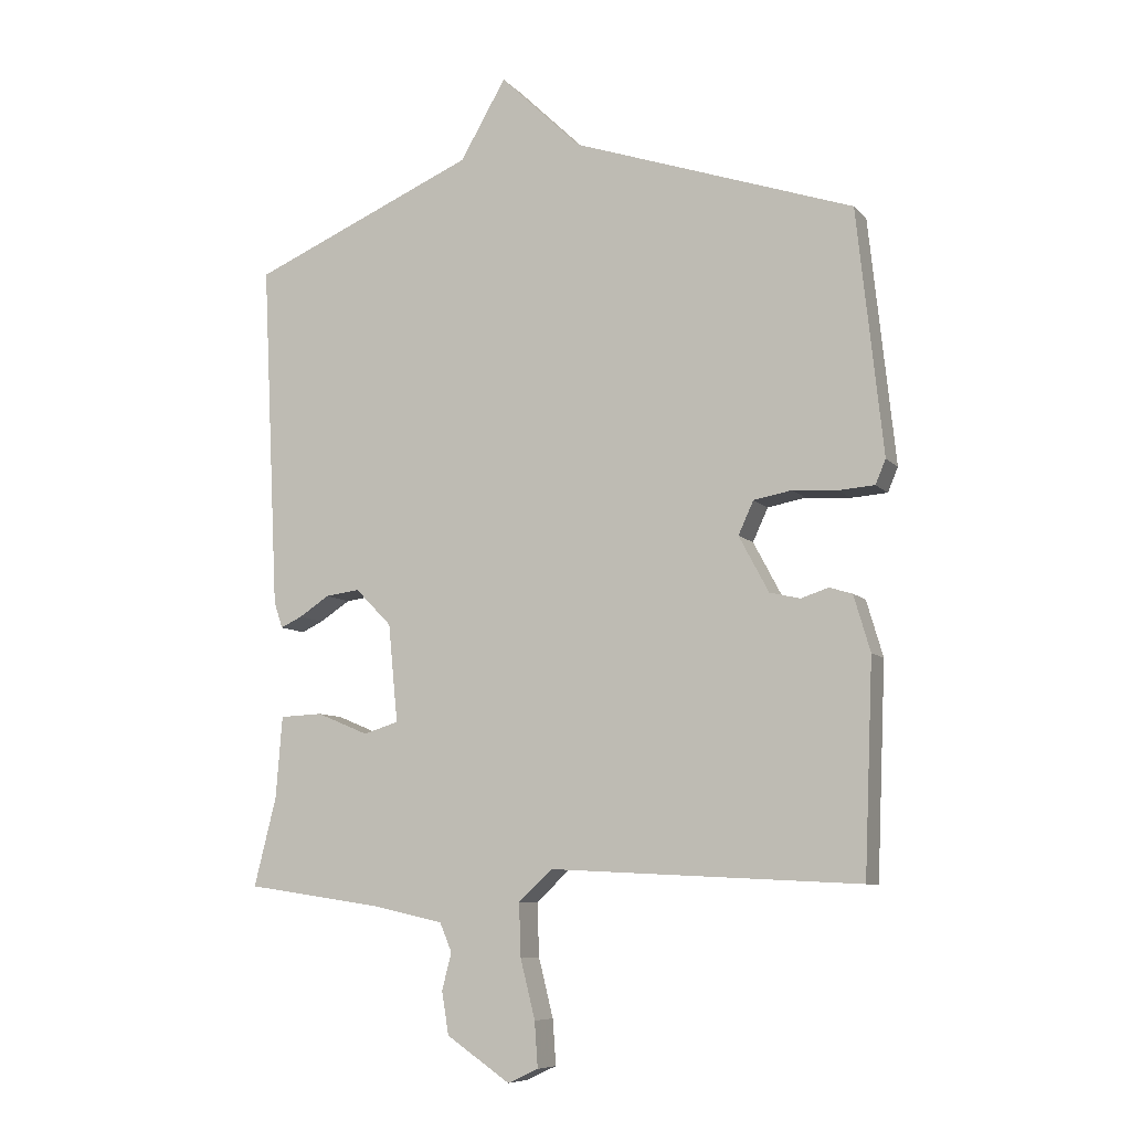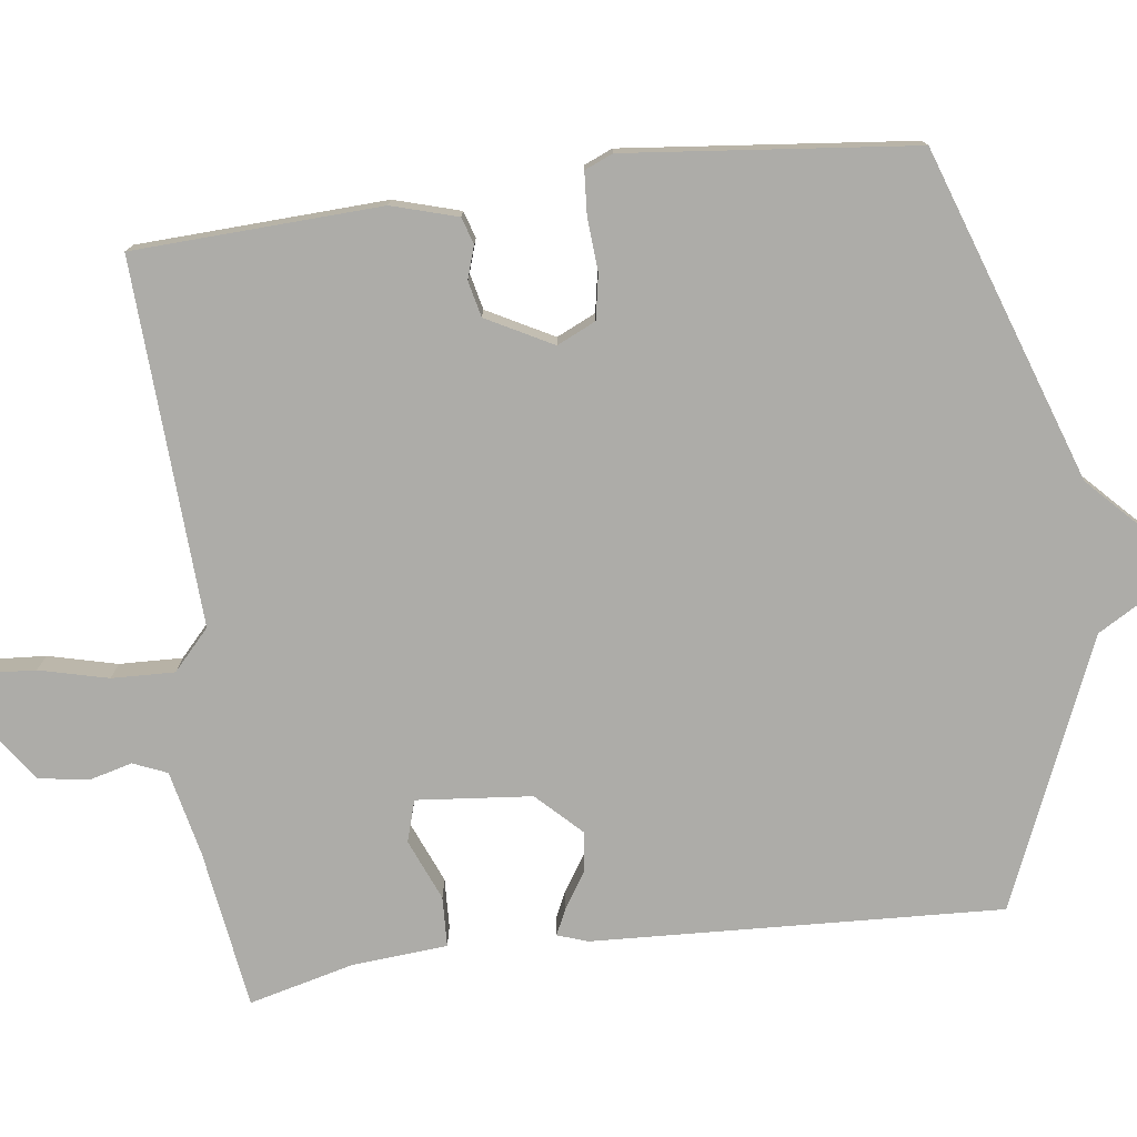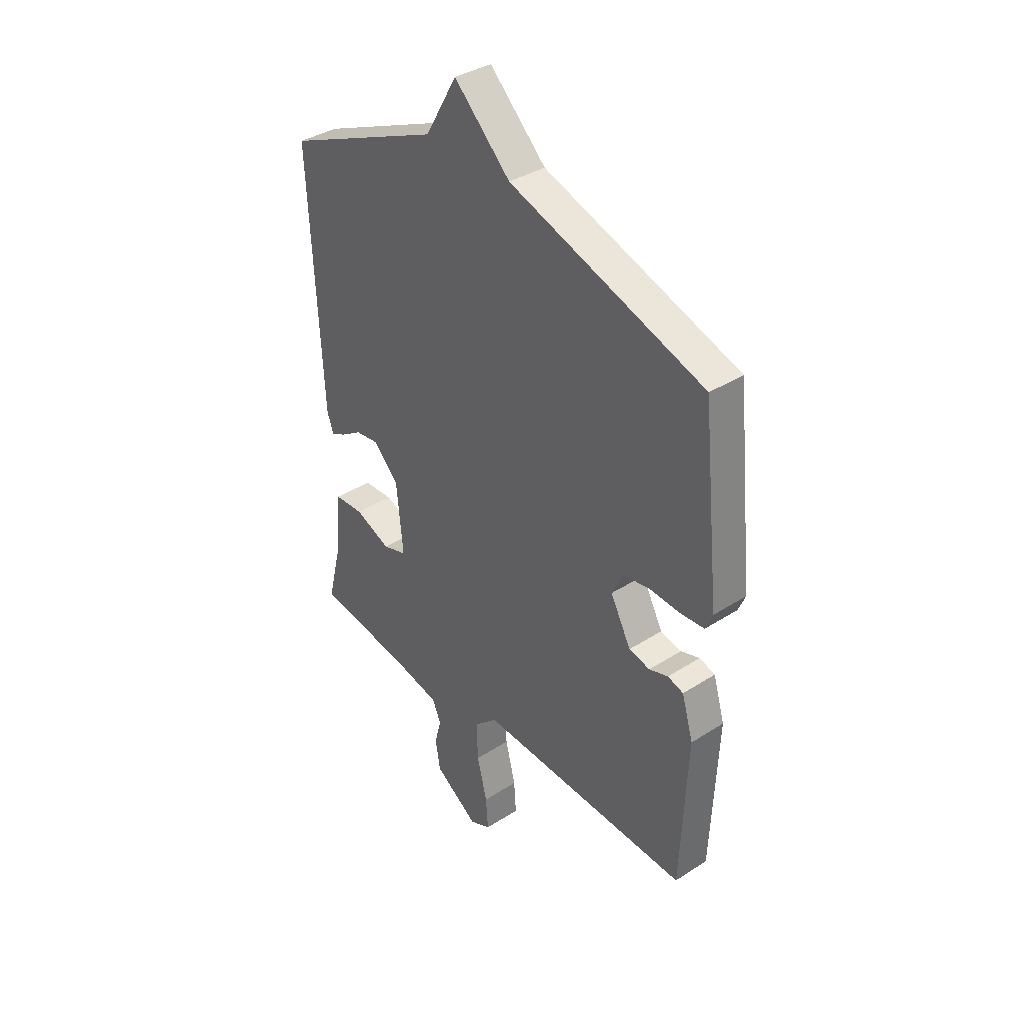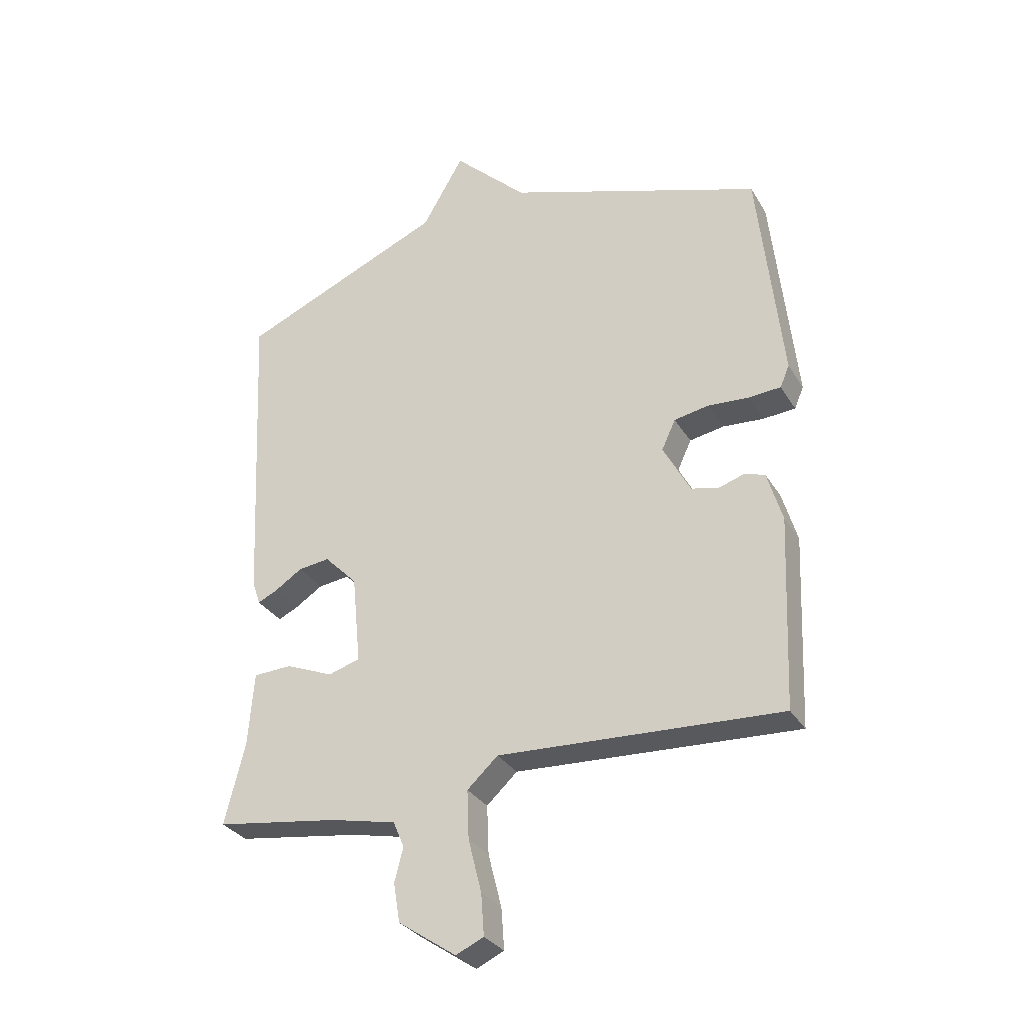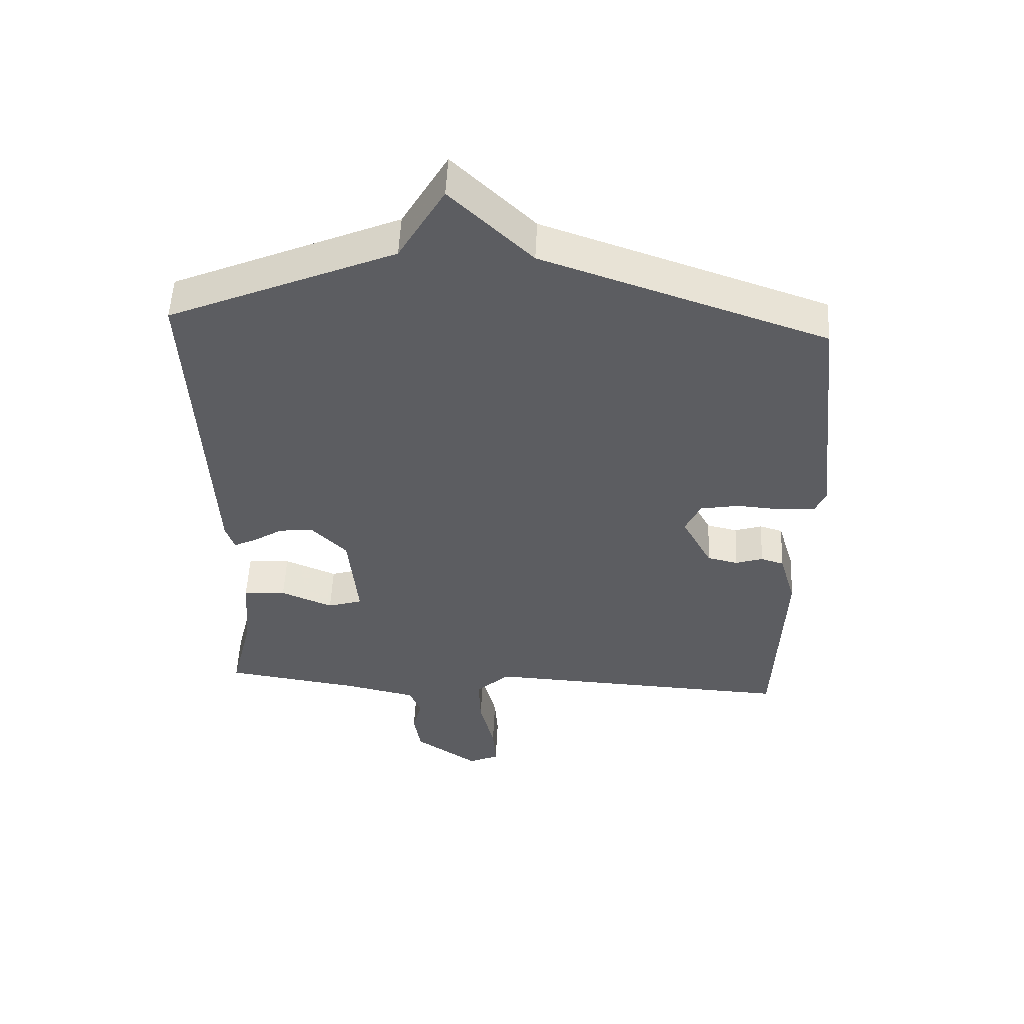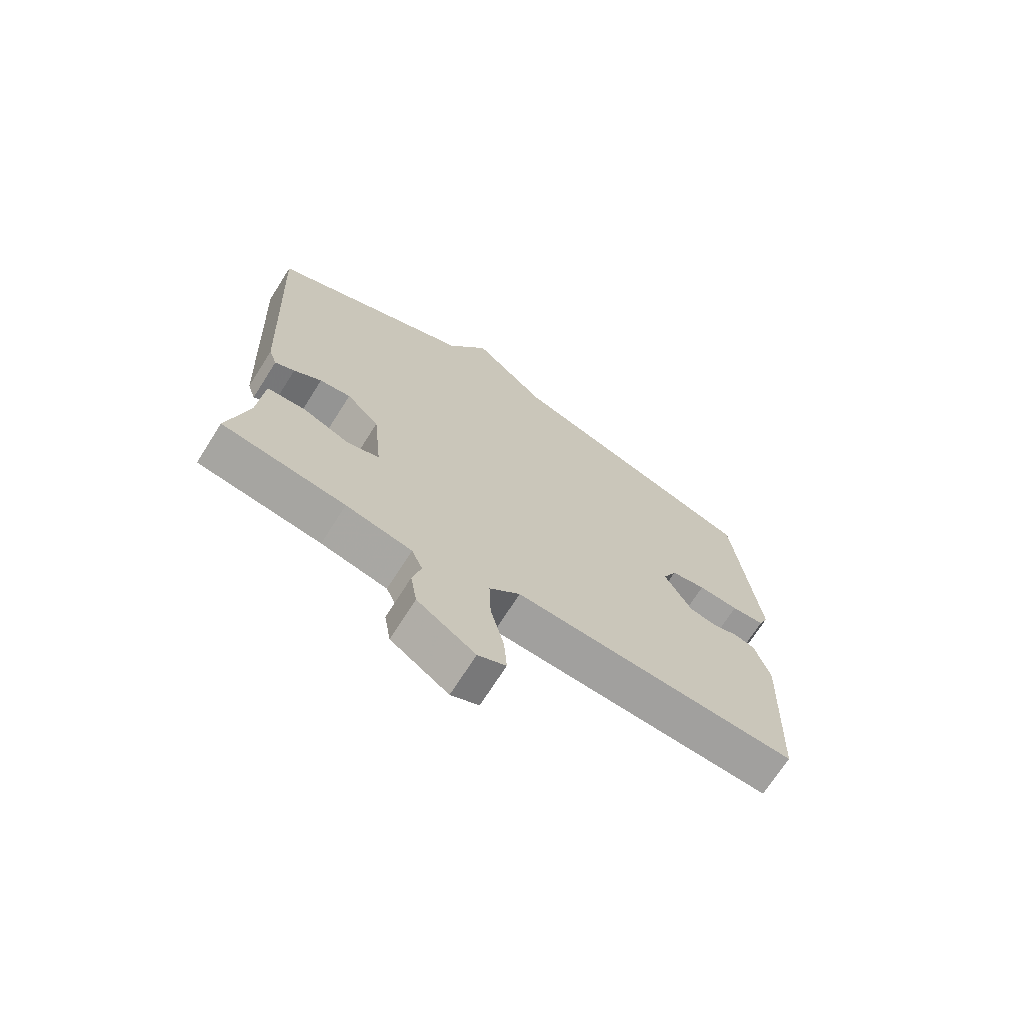
<metadata>
{"format":"obj","ext":"obj","renderer":"f3d","projection":"perspective","resolution":1024,"background":"white","views":[{"elev":-8.2,"azim":-157.4,"up":"+Z"},{"elev":-76.7,"azim":-82.5,"up":"+Y"},{"elev":37.1,"azim":-129.7,"up":"+Z"},{"elev":-30.9,"azim":-154.0,"up":"+Z"},{"elev":53.0,"azim":-177.3,"up":"+Z"},{"elev":-70.6,"azim":147.6,"up":"+Z"}]}
</metadata>
<code>
v -0.5 0.07 -0.5
v -0.514 0.07 -0.169
v -0.488 0.07 -0.081
v -0.452 0.07 -0.07
v -0.409 0.07 -0.084
v -0.361 0.07 -0.073
v -0.314 0.07 0.015
v -0.338 0.07 0.067
v -0.398 0.07 0.078
v -0.468 0.07 0.073
v -0.525 0.07 0.077
v -0.541 0.07 0.115
v -0.5 0.07 0.5
v -0.056 0.07 0.652
v 0.072 0.07 0.776
v 0.144 0.07 0.652
v 0.5 0.07 0.5
v 0.473 0.07 -0.047
v 0.459 0.07 -0.088
v 0.425 0.07 -0.072
v 0.377 0.07 -0.041
v 0.323 0.07 -0.034
v 0.266 0.07 -0.092
v 0.251 0.07 -0.246
v 0.306 0.07 -0.263
v 0.388 0.07 -0.229
v 0.455 0.07 -0.232
v 0.465 0.07 -0.36
v 0.5 0.07 -0.5
v 0.287 0.07 -0.531
v 0.173 0.07 -0.556
v 0.154 0.07 -0.601
v 0.169 0.07 -0.659
v 0.158 0.07 -0.726
v 0.058 0.07 -0.794
v 0.01 0.07 -0.772
v 0.015 0.07 -0.701
v 0.038 0.07 -0.609
v 0.041 0.07 -0.525
v -0.012 0.07 -0.476
v -0.5 0 -0.5
v -0.514 0 -0.169
v -0.488 0 -0.081
v -0.452 0 -0.07
v -0.409 0 -0.084
v -0.361 0 -0.073
v -0.314 0 0.015
v -0.338 0 0.067
v -0.398 0 0.078
v -0.468 0 0.073
v -0.525 0 0.077
v -0.541 0 0.115
v -0.5 0 0.5
v -0.056 0 0.652
v 0.072 0 0.776
v 0.144 0 0.652
v 0.5 0 0.5
v 0.473 0 -0.047
v 0.459 0 -0.088
v 0.425 0 -0.072
v 0.377 0 -0.041
v 0.323 0 -0.034
v 0.266 0 -0.092
v 0.251 0 -0.246
v 0.306 0 -0.263
v 0.388 0 -0.229
v 0.455 0 -0.232
v 0.465 0 -0.36
v 0.5 0 -0.5
v 0.287 0 -0.531
v 0.173 0 -0.556
v 0.154 0 -0.601
v 0.169 0 -0.659
v 0.158 0 -0.726
v 0.058 0 -0.794
v 0.01 0 -0.772
v 0.015 0 -0.701
v 0.038 0 -0.609
v 0.041 0 -0.525
v -0.012 0 -0.476
f 36 37 38
f 35 36 38
f 34 35 38
f 33 34 38
f 32 33 38
f 31 32 38 39
f 30 31 39 40
f 28 29 30 40
f 27 28 40
f 26 27 40
f 25 26 40
f 19 20 21
f 18 19 21
f 17 18 21
f 16 17 21
f 16 21 22
f 15 16 22
f 14 15 22
f 12 13 14
f 11 12 14
f 10 11 14
f 9 10 14
f 8 9 14 22
f 7 8 22 23
f 3 4 5
f 2 3 5
f 1 2 5
f 40 1 5
f 40 5 6
f 25 40 6
f 24 25 6
f 6 7 23 24
f 78 77 76
f 78 76 75
f 78 75 74
f 78 74 73
f 78 73 72
f 79 78 72 71
f 80 79 71 70
f 80 70 69 68
f 80 68 67
f 80 67 66
f 80 66 65
f 61 60 59
f 61 59 58
f 61 58 57
f 61 57 56
f 62 61 56
f 62 56 55
f 62 55 54
f 54 53 52
f 54 52 51
f 54 51 50
f 54 50 49
f 62 54 49 48
f 63 62 48 47
f 45 44 43
f 45 43 42
f 45 42 41
f 45 41 80
f 46 45 80
f 46 80 65
f 46 65 64
f 64 63 47 46
f 1 41 42 2
f 2 42 43 3
f 3 43 44 4
f 4 44 45 5
f 5 45 46 6
f 6 46 47 7
f 7 47 48 8
f 8 48 49 9
f 9 49 50 10
f 10 50 51 11
f 11 51 52 12
f 12 52 53 13
f 13 53 54 14
f 14 54 55 15
f 15 55 56 16
f 16 56 57 17
f 17 57 58 18
f 18 58 59 19
f 19 59 60 20
f 20 60 61 21
f 21 61 62 22
f 22 62 63 23
f 23 63 64 24
f 24 64 65 25
f 25 65 66 26
f 26 66 67 27
f 27 67 68 28
f 28 68 69 29
f 29 69 70 30
f 30 70 71 31
f 31 71 72 32
f 32 72 73 33
f 33 73 74 34
f 34 74 75 35
f 35 75 76 36
f 36 76 77 37
f 37 77 78 38
f 38 78 79 39
f 39 79 80 40
f 40 80 41 1

</code>
